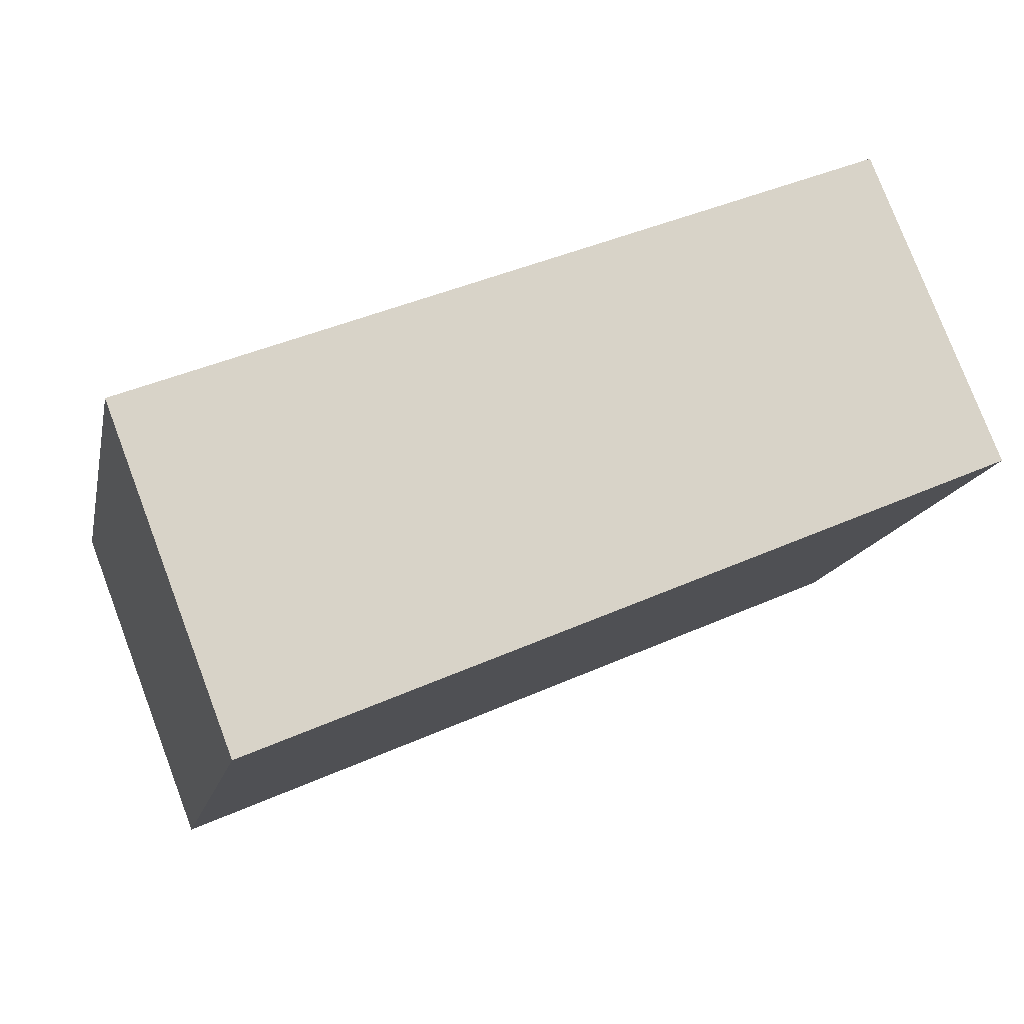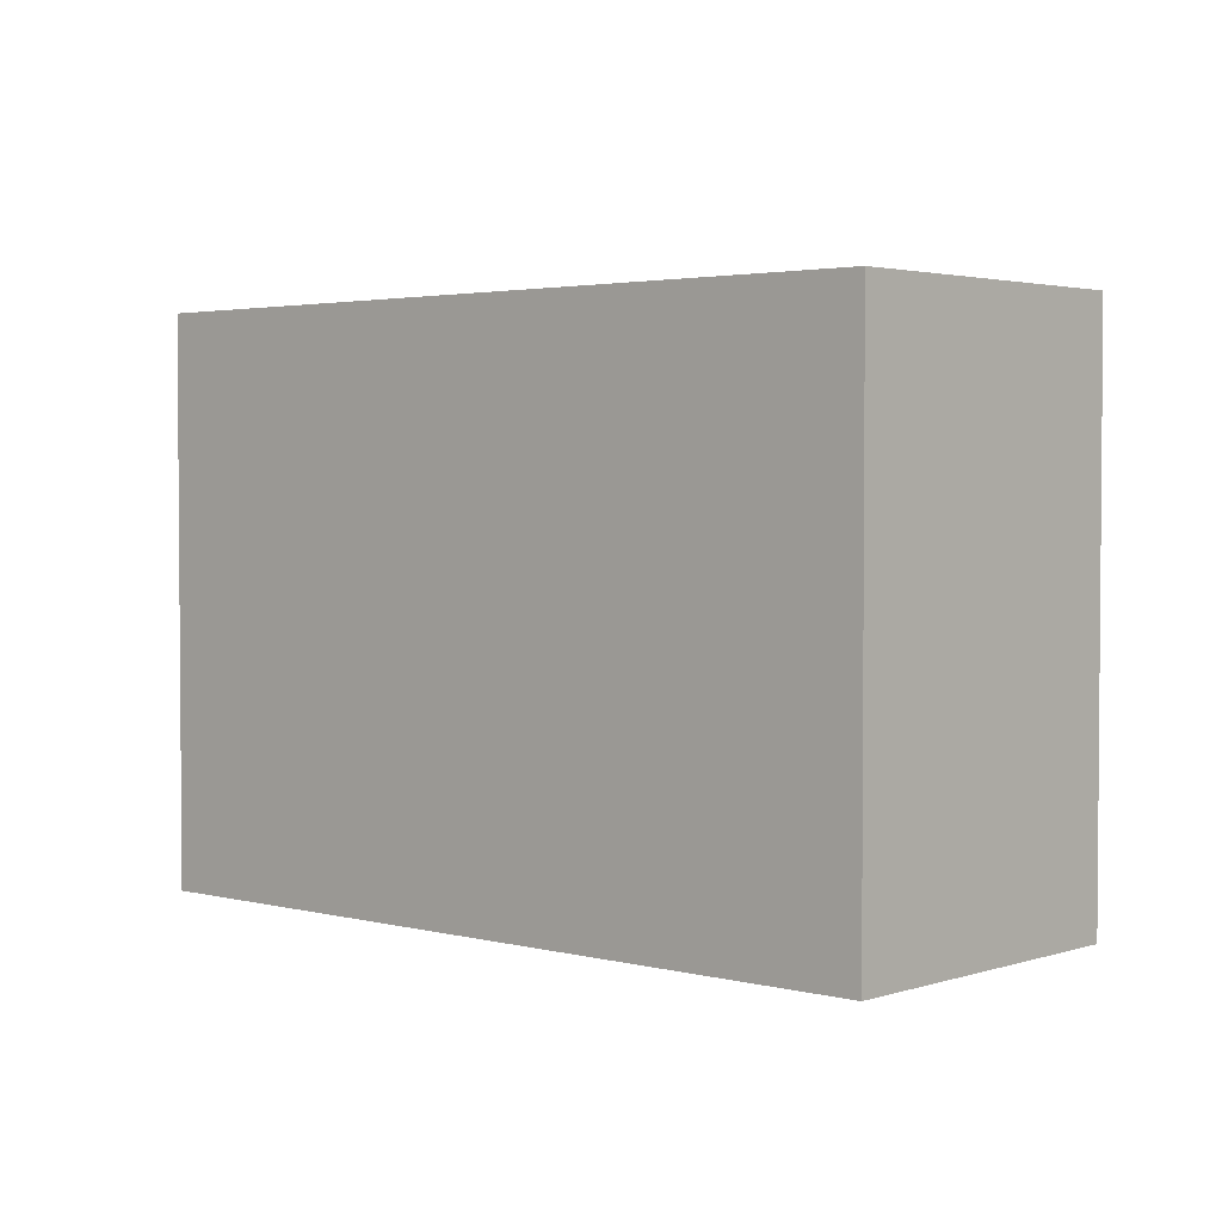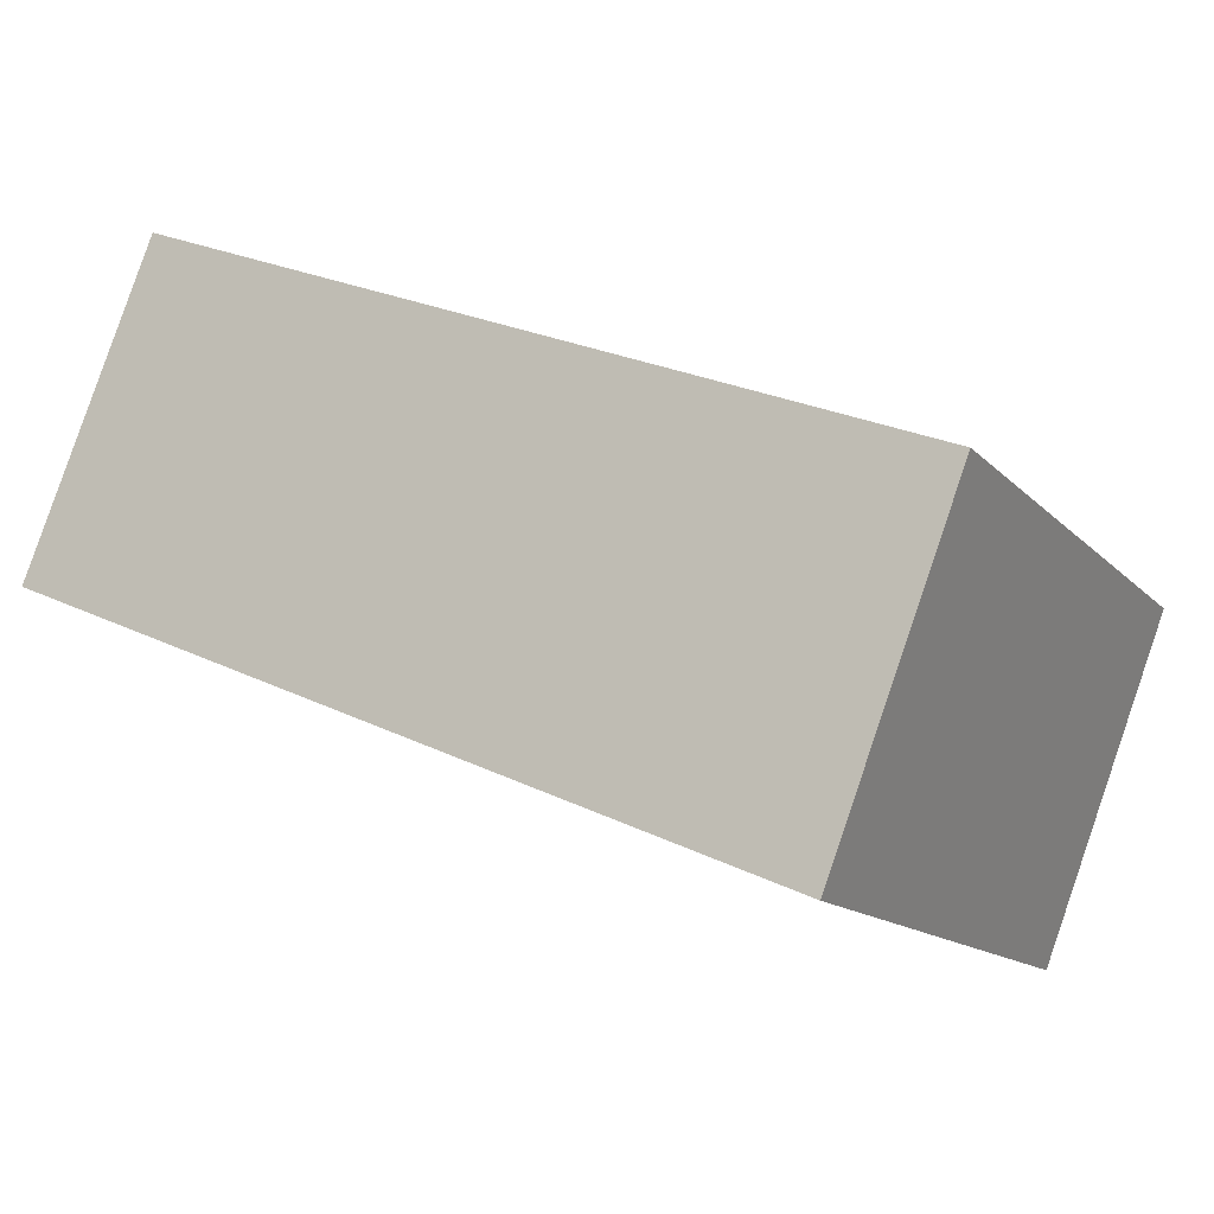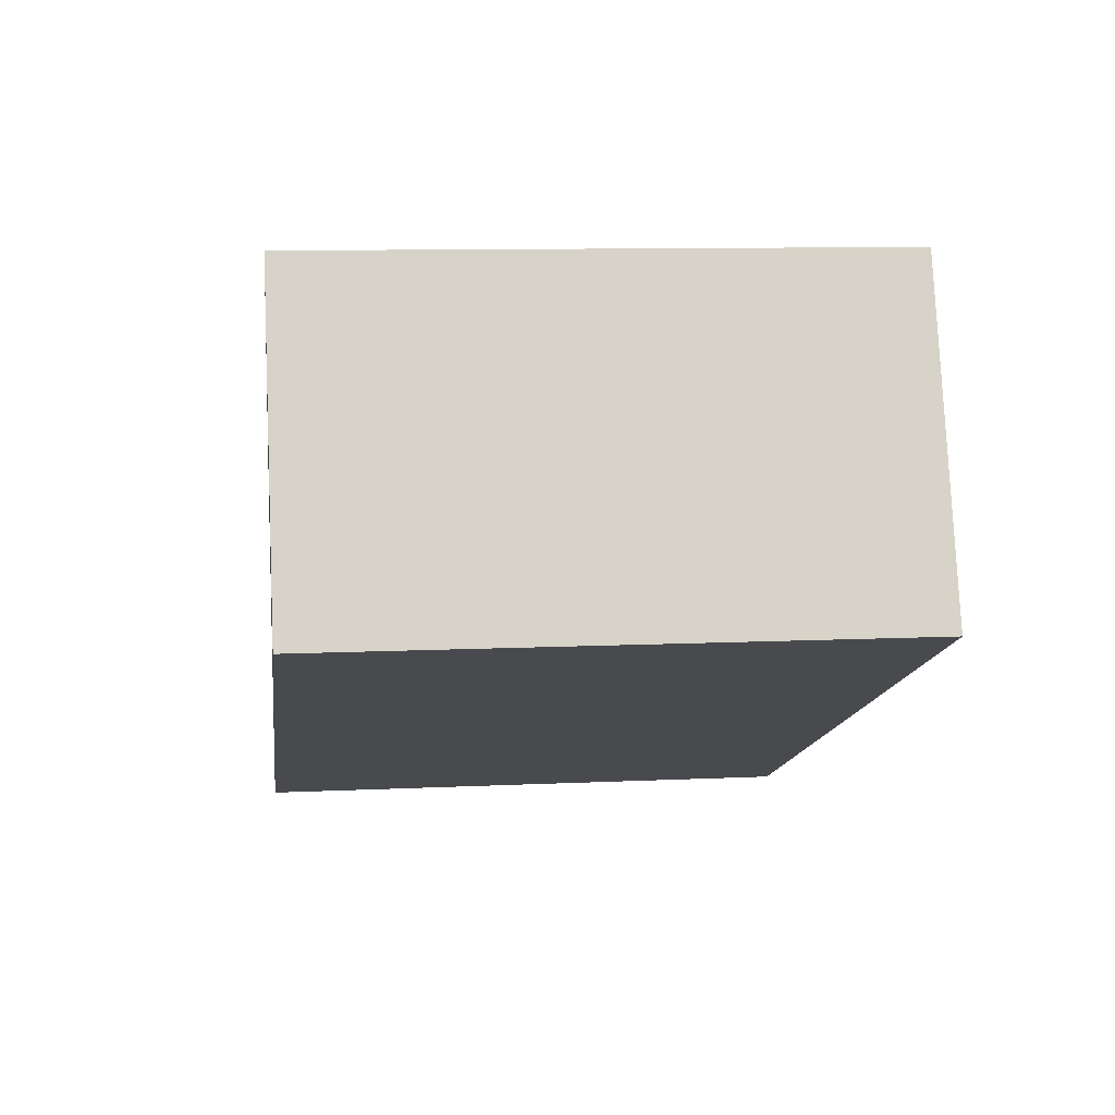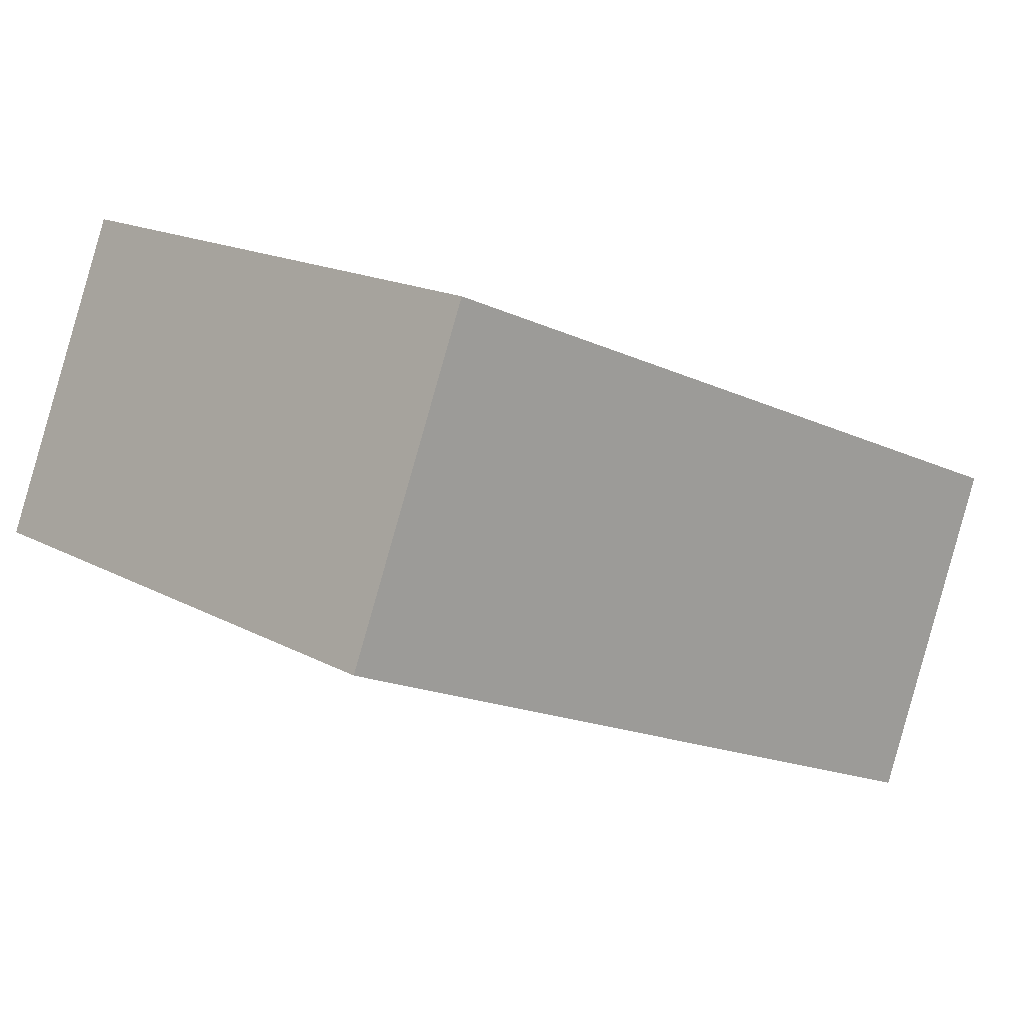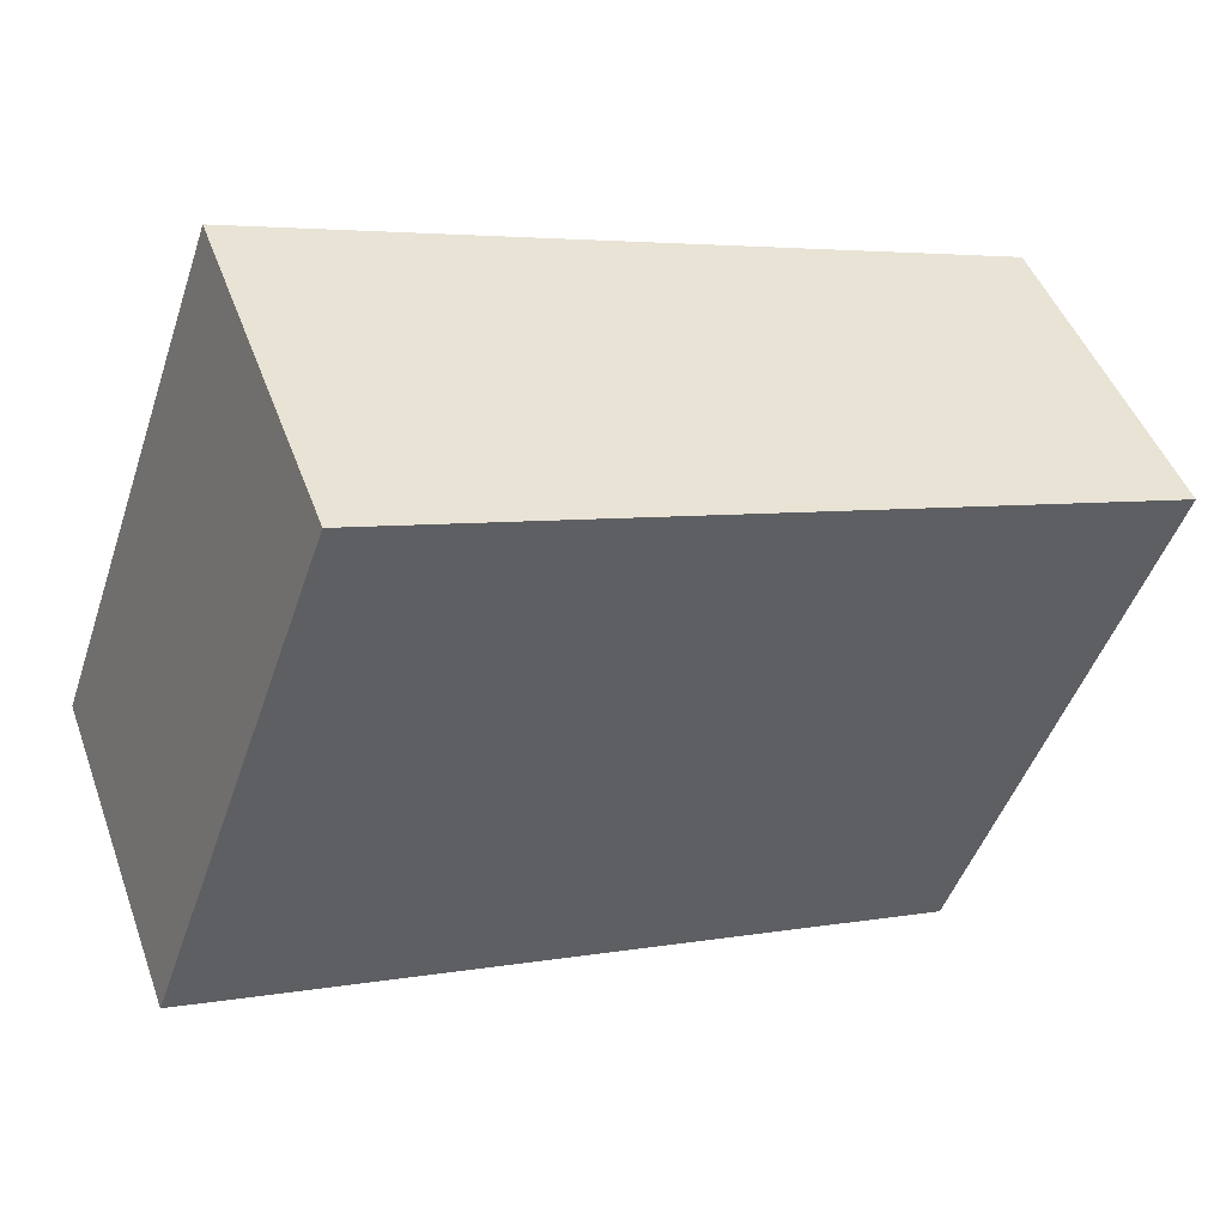
<metadata>
{"format":"obj","ext":"obj","renderer":"f3d","projection":"perspective","resolution":1024,"background":"white","views":[{"elev":-14.6,"azim":168.3,"up":"+Z"},{"elev":2.8,"azim":-115.5,"up":"+Y"},{"elev":-13.7,"azim":26.2,"up":"+Z"},{"elev":9.9,"azim":-97.0,"up":"+Z"},{"elev":16.6,"azim":-42.3,"up":"+Z"},{"elev":-48.1,"azim":161.6,"up":"+Z"}]}
</metadata>
<code>
v  0 2.574 1.576e-16
v  4.015 2.574 0.039
v  3.437 2.574 -1.467
v  0.572 2.574 1.428
v  3.437 8.983e-17 -1.467
v  0 0 0
v  0.572 -8.744e-17 1.428
v  4.015 -2.388e-18 0.039
g defaultobject
f 1 2 3
f 2 1 4
f 5 1 3
f 1 5 6
f 6 4 1
f 4 6 7
f 7 2 4
f 2 7 8
f 8 3 2
f 3 8 5
f 8 6 5
f 6 8 7

</code>
